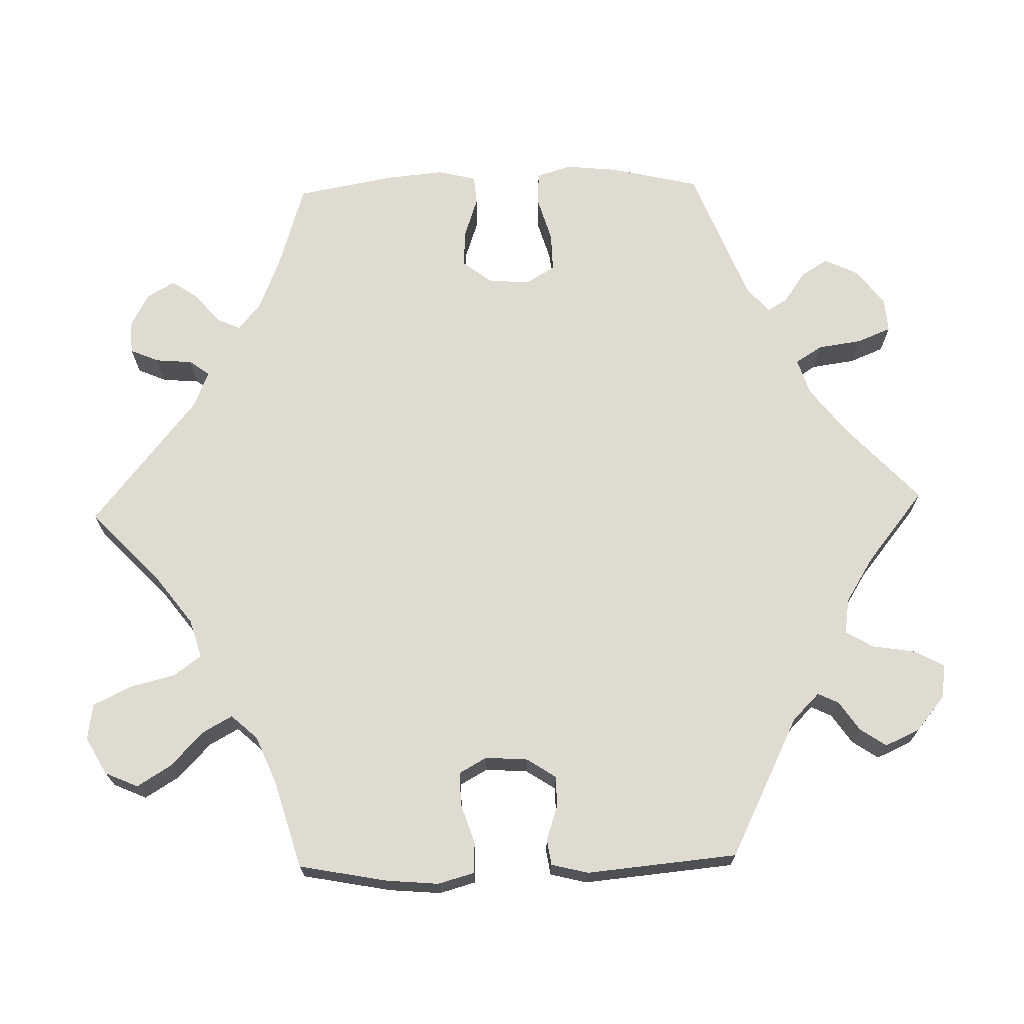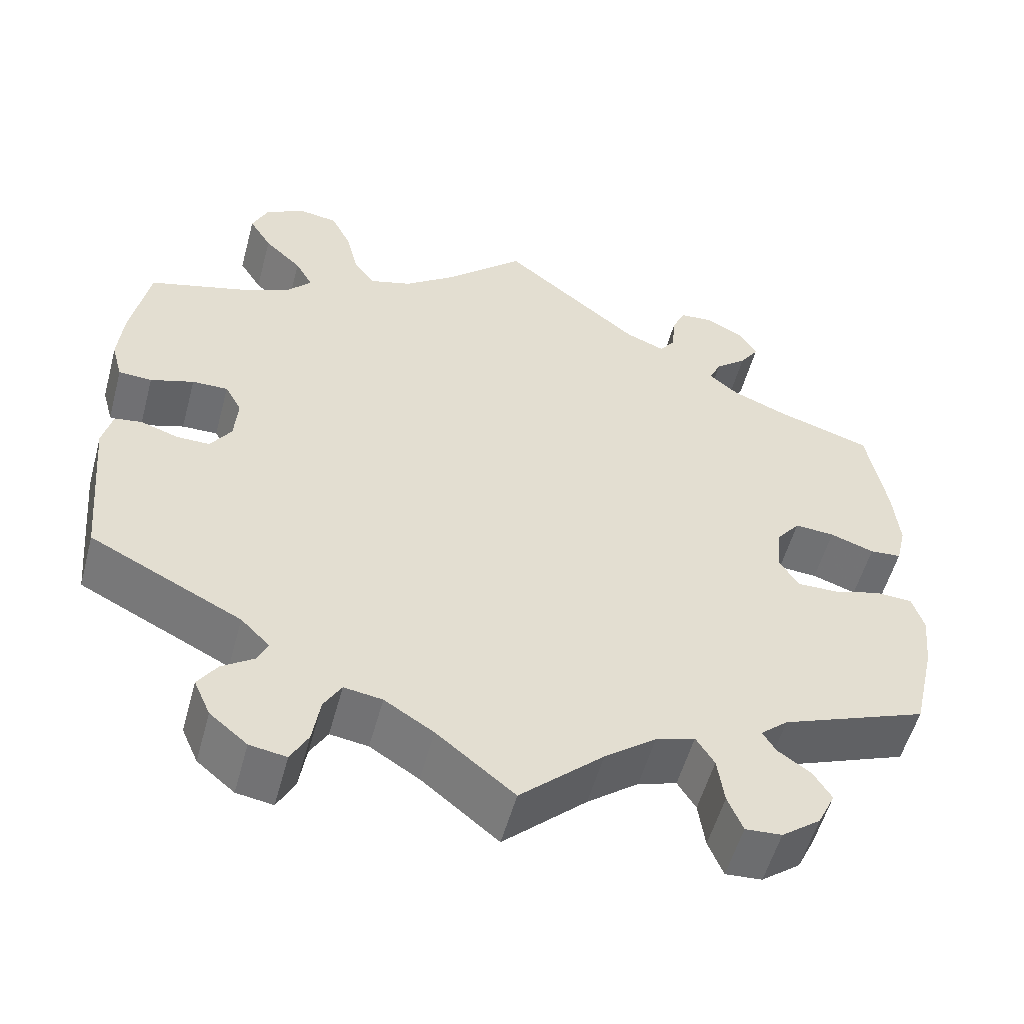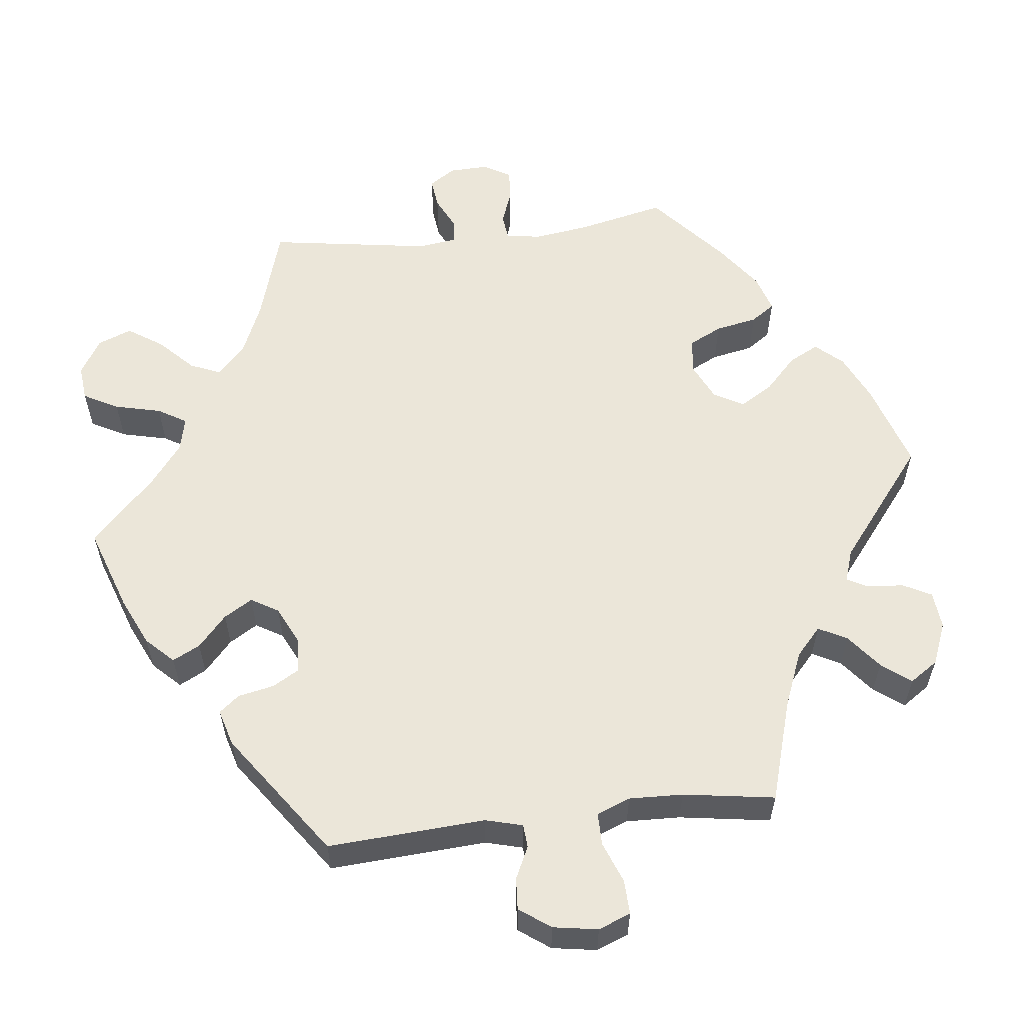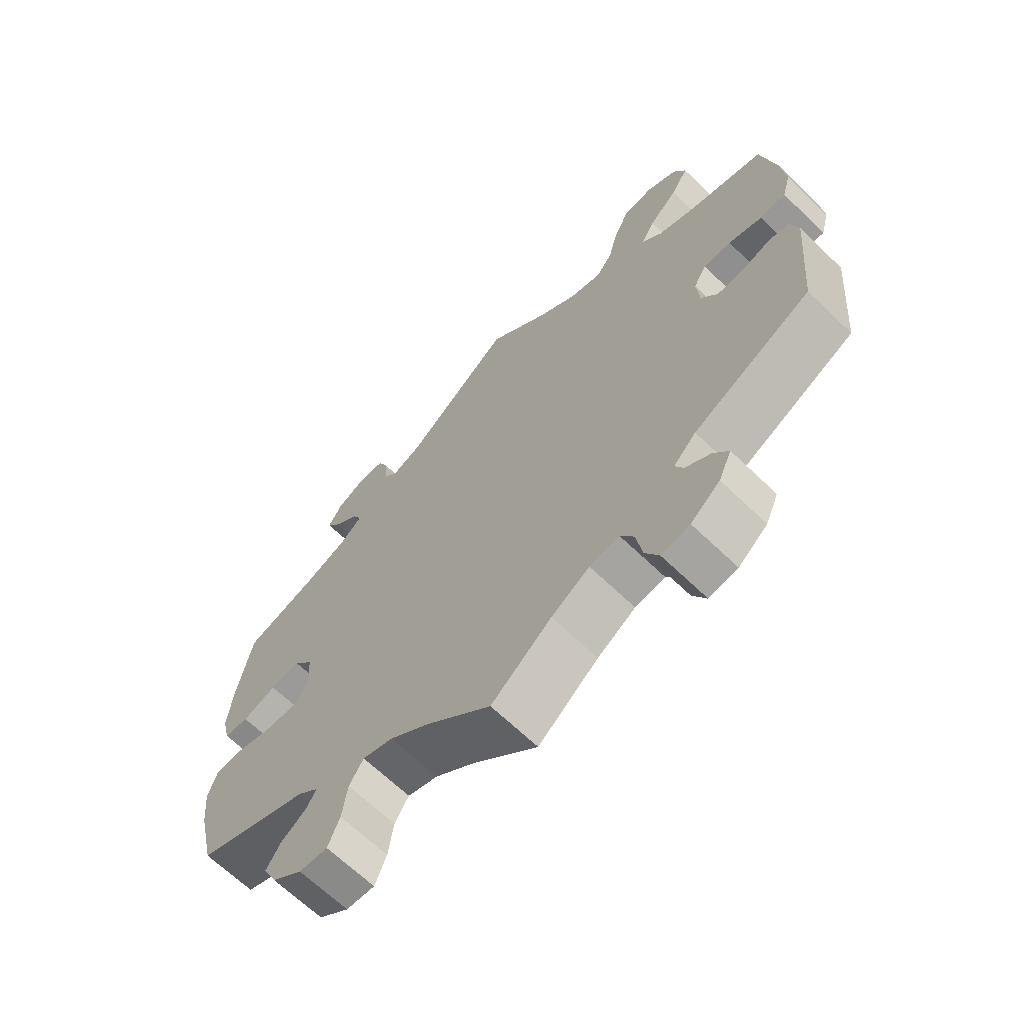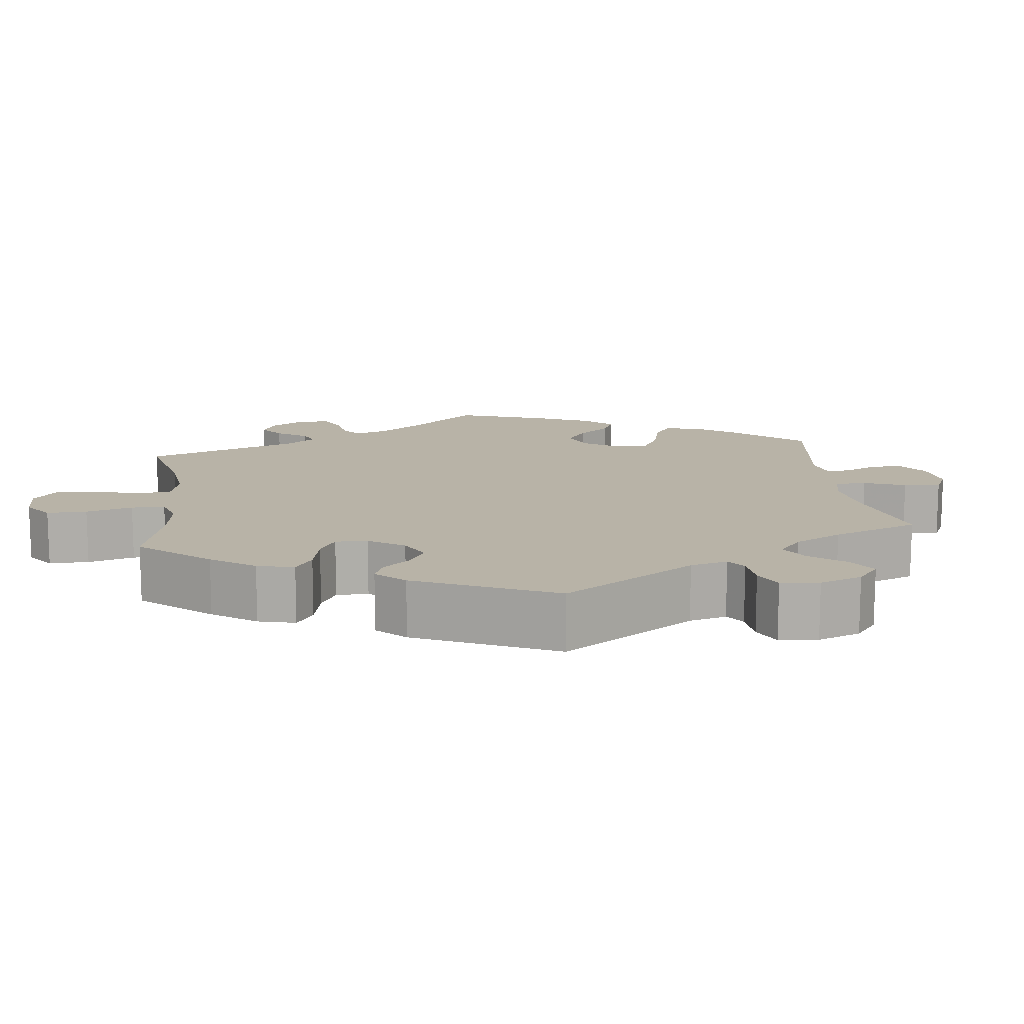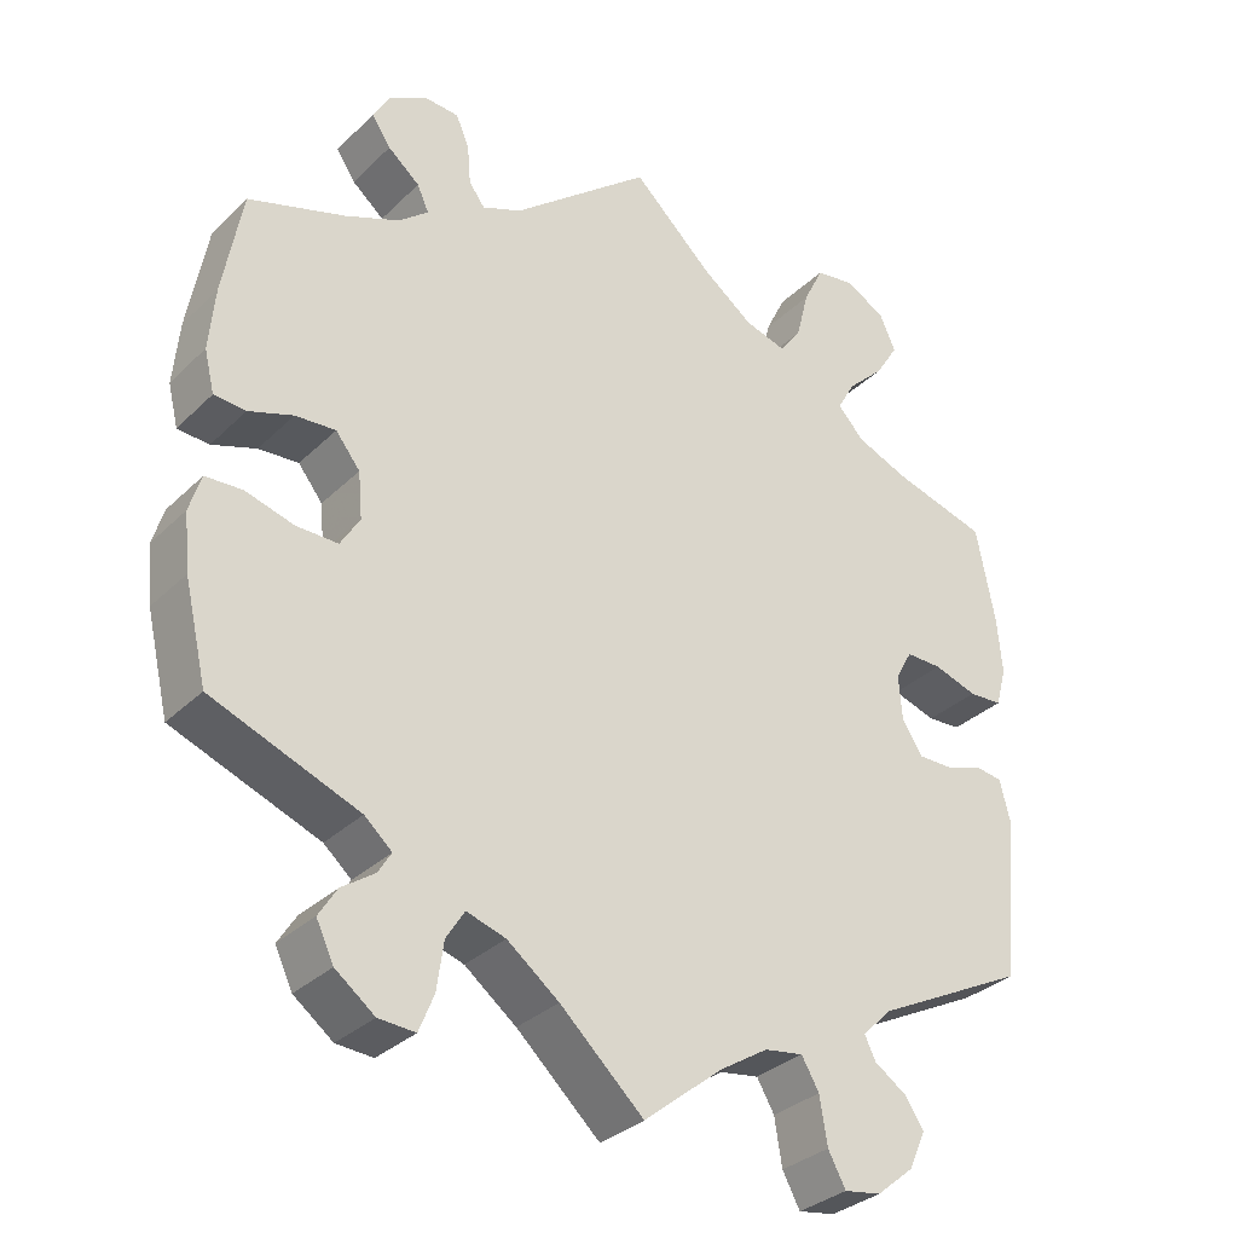
<metadata>
{"format":"obj","ext":"obj","renderer":"f3d","projection":"perspective","resolution":1024,"background":"white","views":[{"elev":70.0,"azim":88.4,"up":"+Y"},{"elev":-54.6,"azim":164.9,"up":"+Z"},{"elev":57.3,"azim":143.2,"up":"+Y"},{"elev":-66.5,"azim":46.0,"up":"+Z"},{"elev":12.9,"azim":113.0,"up":"+Y"},{"elev":-32.1,"azim":-37.1,"up":"+Z"}]}
</metadata>
<code>
v 0.096 0.07 0.487
v 0.157 0.07 0.441
v 0.207 0.07 0.426
v 0.233 0.07 0.461
v 0.248 0.07 0.521
v 0.272 0.07 0.57
v 0.319 0.07 0.577
v 0.367 0.07 0.55
v 0.386 0.07 0.507
v 0.359 0.07 0.463
v 0.314 0.07 0.42
v 0.293 0.07 0.382
v 0.324 0.07 0.348
v 0.386 0.07 0.322
v 0.5 0.07 0.289
v 0.522 0.07 0.174
v 0.528 0.07 0.106
v 0.515 0.07 0.059
v 0.475 0.07 0.057
v 0.423 0.07 0.074
v 0.38 0.07 0.075
v 0.36 0.07 0.039
v 0.364 0.07 -0.016
v 0.389 0.07 -0.054
v 0.429 0.07 -0.054
v 0.474 0.07 -0.039
v 0.507 0.07 -0.044
v 0.519 0.07 -0.092
v 0.501 0.07 -0.288
v 0.319 0.07 -0.379
v 0.284 0.07 -0.414
v 0.297 0.07 -0.441
v 0.335 0.07 -0.467
v 0.358 0.07 -0.501
v 0.338 0.07 -0.546
v 0.293 0.07 -0.583
v 0.249 0.07 -0.59
v 0.228 0.07 -0.551
v 0.219 0.07 -0.495
v 0.198 0.07 -0.459
v 0.152 0.07 -0.466
v 0.093 0.07 -0.503
v 0 0.07 -0.578
v -0.1 0.07 -0.485
v -0.162 0.07 -0.437
v -0.209 0.07 -0.422
v -0.231 0.07 -0.457
v -0.239 0.07 -0.514
v -0.257 0.07 -0.558
v -0.301 0.07 -0.555
v -0.348 0.07 -0.519
v -0.369 0.07 -0.475
v -0.347 0.07 -0.44
v -0.308 0.07 -0.413
v -0.292 0.07 -0.387
v -0.325 0.07 -0.358
v -0.501 0.07 -0.289
v -0.528 0.07 -0.173
v -0.535 0.07 -0.105
v -0.521 0.07 -0.06
v -0.477 0.07 -0.058
v -0.419 0.07 -0.075
v -0.369 0.07 -0.076
v -0.346 0.07 -0.038
v -0.351 0.07 0.017
v -0.38 0.07 0.054
v -0.428 0.07 0.051
v -0.481 0.07 0.033
v -0.519 0.07 0.036
v -0.531 0.07 0.086
v -0.524 0.07 0.162
v -0.501 0.07 0.289
v -0.386 0.07 0.325
v -0.32 0.07 0.352
v -0.285 0.07 0.381
v -0.299 0.07 0.412
v -0.337 0.07 0.444
v -0.36 0.07 0.478
v -0.339 0.07 0.514
v -0.294 0.07 0.538
v -0.253 0.07 0.535
v -0.237 0.07 0.498
v -0.233 0.07 0.45
v -0.214 0.07 0.424
v -0.167 0.07 0.443
v 0 0.07 0.578
v 0.096 0 0.487
v 0.157 0 0.441
v 0.207 0 0.426
v 0.233 0 0.461
v 0.248 0 0.521
v 0.272 0 0.57
v 0.319 0 0.577
v 0.367 0 0.55
v 0.386 0 0.507
v 0.359 0 0.463
v 0.314 0 0.42
v 0.293 0 0.382
v 0.324 0 0.348
v 0.386 0 0.322
v 0.5 0 0.289
v 0.522 0 0.174
v 0.528 0 0.106
v 0.515 0 0.059
v 0.475 0 0.057
v 0.423 0 0.074
v 0.38 0 0.075
v 0.36 0 0.039
v 0.364 0 -0.016
v 0.389 0 -0.054
v 0.429 0 -0.054
v 0.474 0 -0.039
v 0.507 0 -0.044
v 0.519 0 -0.092
v 0.501 0 -0.288
v 0.319 0 -0.379
v 0.284 0 -0.414
v 0.297 0 -0.441
v 0.335 0 -0.467
v 0.358 0 -0.501
v 0.338 0 -0.546
v 0.293 0 -0.583
v 0.249 0 -0.59
v 0.228 0 -0.551
v 0.219 0 -0.495
v 0.198 0 -0.459
v 0.152 0 -0.466
v 0.093 0 -0.503
v 0 0 -0.578
v -0.1 0 -0.485
v -0.162 0 -0.437
v -0.209 0 -0.422
v -0.231 0 -0.457
v -0.239 0 -0.514
v -0.257 0 -0.558
v -0.301 0 -0.555
v -0.348 0 -0.519
v -0.369 0 -0.475
v -0.347 0 -0.44
v -0.308 0 -0.413
v -0.292 0 -0.387
v -0.325 0 -0.358
v -0.501 0 -0.289
v -0.528 0 -0.173
v -0.535 0 -0.105
v -0.521 0 -0.06
v -0.477 0 -0.058
v -0.419 0 -0.075
v -0.369 0 -0.076
v -0.346 0 -0.038
v -0.351 0 0.017
v -0.38 0 0.054
v -0.428 0 0.051
v -0.481 0 0.033
v -0.519 0 0.036
v -0.531 0 0.086
v -0.524 0 0.162
v -0.501 0 0.289
v -0.386 0 0.325
v -0.32 0 0.352
v -0.285 0 0.381
v -0.299 0 0.412
v -0.337 0 0.444
v -0.36 0 0.478
v -0.339 0 0.514
v -0.294 0 0.538
v -0.253 0 0.535
v -0.237 0 0.498
v -0.233 0 0.45
v -0.214 0 0.424
v -0.167 0 0.443
v 0 0 0.578
f 85 86 1
f 84 85 1 2
f 80 81 82 83
f 78 79 80 83
f 76 77 78 83
f 75 76 83 84
f 74 75 84 2
f 70 71 72 73
f 67 68 69 70
f 66 67 70 73
f 65 66 73 74
f 59 60 61 62
f 59 62 63
f 56 57 58 59
f 55 56 59 63
f 51 52 53 54
f 51 54 55
f 50 51 55
f 47 48 49 50
f 46 47 50 55
f 45 46 55 63
f 42 43 44
f 41 42 44 45
f 40 41 45 63
f 36 37 38 39
f 36 39 40
f 35 36 40
f 32 33 34 35
f 31 32 35 40
f 30 31 40 63
f 25 26 27 28
f 24 25 28 29
f 23 24 29 30
f 17 18 19 20
f 17 20 21
f 14 15 16 17
f 13 14 17 21
f 12 13 21 22
f 8 9 10 11
f 8 11 12
f 7 8 12
f 4 5 6 7
f 4 7 12
f 3 4 12 22
f 64 65 74 2
f 23 30 63 64
f 22 23 64
f 2 3 22 64
f 87 172 171
f 88 87 171 170
f 169 168 167 166
f 169 166 165 164
f 169 164 163 162
f 170 169 162 161
f 88 170 161 160
f 159 158 157 156
f 156 155 154 153
f 159 156 153 152
f 160 159 152 151
f 148 147 146 145
f 149 148 145
f 145 144 143 142
f 149 145 142 141
f 140 139 138 137
f 141 140 137
f 141 137 136
f 136 135 134 133
f 141 136 133 132
f 149 141 132 131
f 130 129 128
f 131 130 128 127
f 149 131 127 126
f 125 124 123 122
f 126 125 122
f 126 122 121
f 121 120 119 118
f 126 121 118 117
f 149 126 117 116
f 114 113 112 111
f 115 114 111 110
f 116 115 110 109
f 106 105 104 103
f 107 106 103
f 103 102 101 100
f 107 103 100 99
f 108 107 99 98
f 97 96 95 94
f 98 97 94
f 98 94 93
f 93 92 91 90
f 98 93 90
f 108 98 90 89
f 88 160 151 150
f 150 149 116 109
f 150 109 108
f 150 108 89 88
f 1 87 88 2
f 2 88 89 3
f 3 89 90 4
f 4 90 91 5
f 5 91 92 6
f 6 92 93 7
f 7 93 94 8
f 8 94 95 9
f 9 95 96 10
f 10 96 97 11
f 11 97 98 12
f 12 98 99 13
f 13 99 100 14
f 14 100 101 15
f 15 101 102 16
f 16 102 103 17
f 17 103 104 18
f 18 104 105 19
f 19 105 106 20
f 20 106 107 21
f 21 107 108 22
f 22 108 109 23
f 23 109 110 24
f 24 110 111 25
f 25 111 112 26
f 26 112 113 27
f 27 113 114 28
f 28 114 115 29
f 29 115 116 30
f 30 116 117 31
f 31 117 118 32
f 32 118 119 33
f 33 119 120 34
f 34 120 121 35
f 35 121 122 36
f 36 122 123 37
f 37 123 124 38
f 38 124 125 39
f 39 125 126 40
f 40 126 127 41
f 41 127 128 42
f 42 128 129 43
f 43 129 130 44
f 44 130 131 45
f 45 131 132 46
f 46 132 133 47
f 47 133 134 48
f 48 134 135 49
f 49 135 136 50
f 50 136 137 51
f 51 137 138 52
f 52 138 139 53
f 53 139 140 54
f 54 140 141 55
f 55 141 142 56
f 56 142 143 57
f 57 143 144 58
f 58 144 145 59
f 59 145 146 60
f 60 146 147 61
f 61 147 148 62
f 62 148 149 63
f 63 149 150 64
f 64 150 151 65
f 65 151 152 66
f 66 152 153 67
f 67 153 154 68
f 68 154 155 69
f 69 155 156 70
f 70 156 157 71
f 71 157 158 72
f 72 158 159 73
f 73 159 160 74
f 74 160 161 75
f 75 161 162 76
f 76 162 163 77
f 77 163 164 78
f 78 164 165 79
f 79 165 166 80
f 80 166 167 81
f 81 167 168 82
f 82 168 169 83
f 83 169 170 84
f 84 170 171 85
f 85 171 172 86
f 86 172 87 1

</code>
